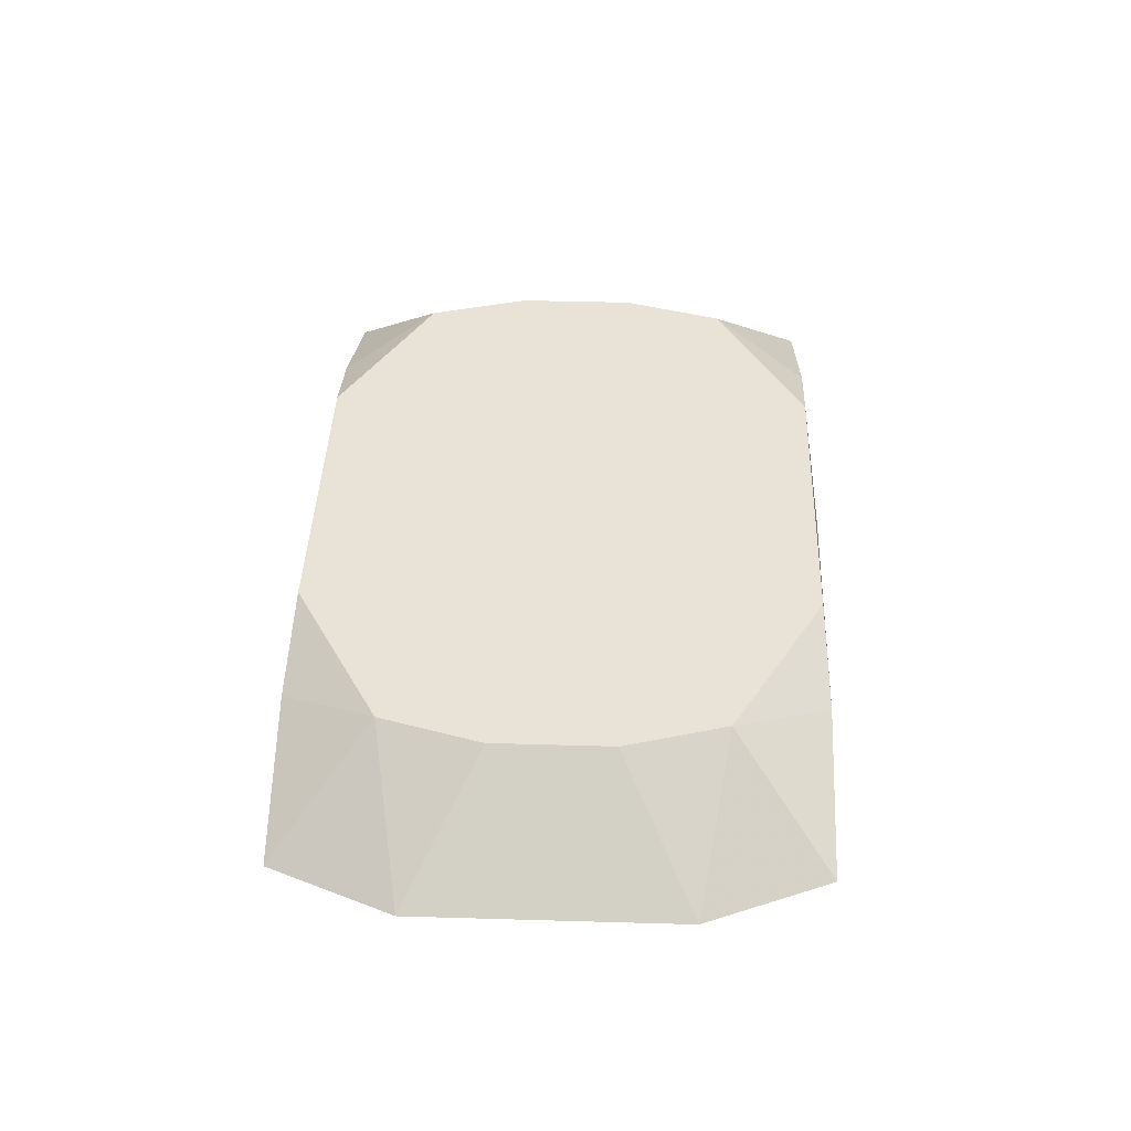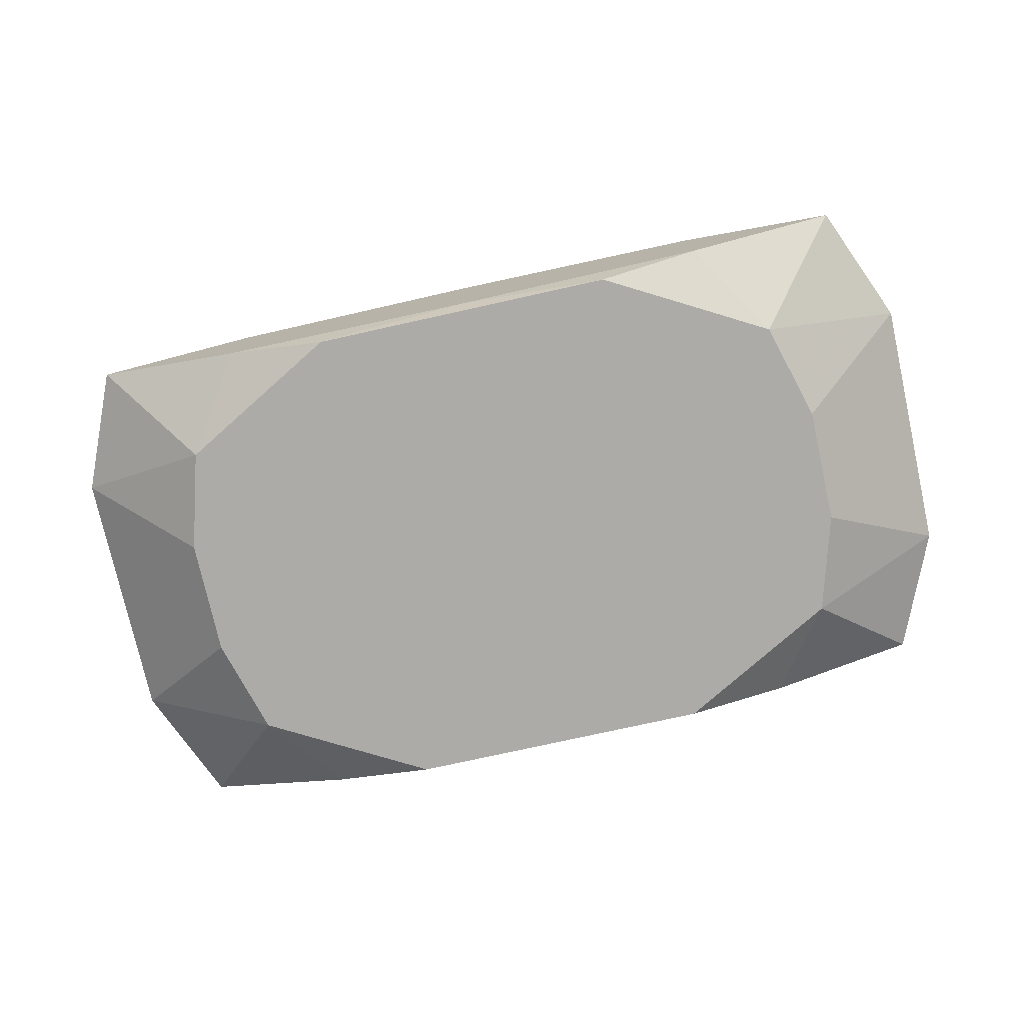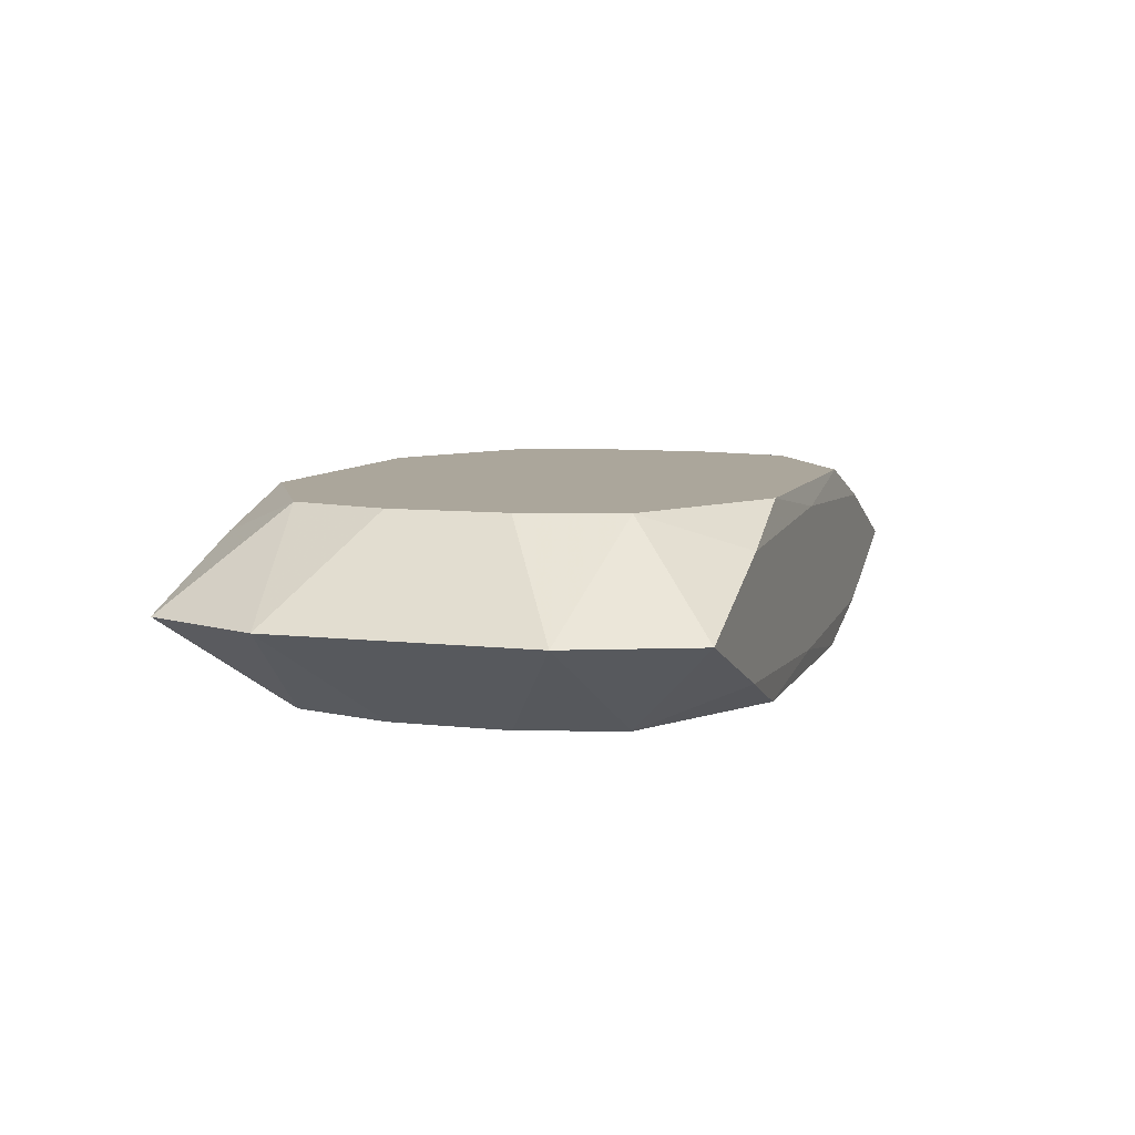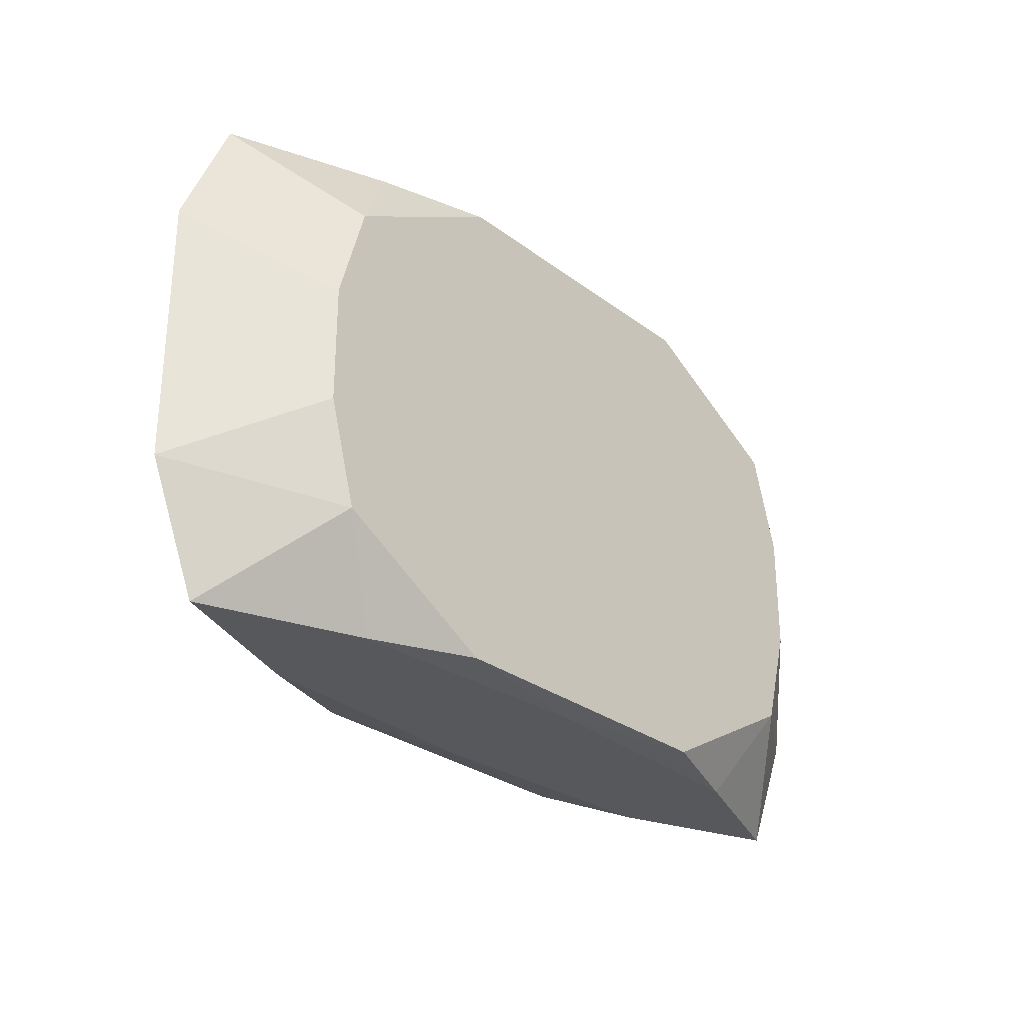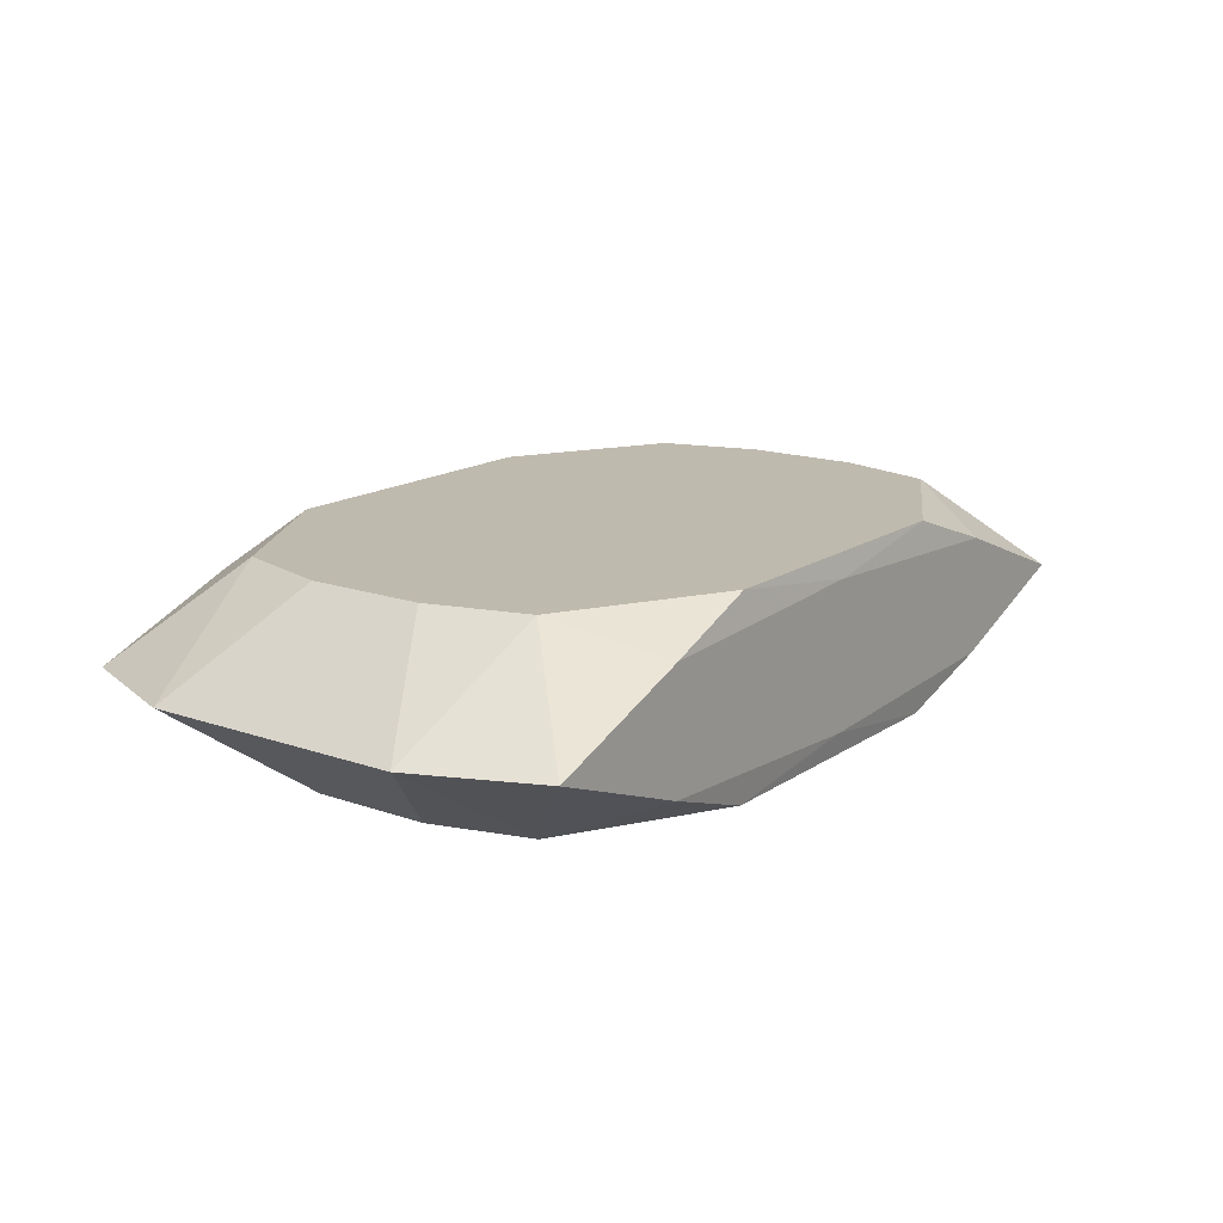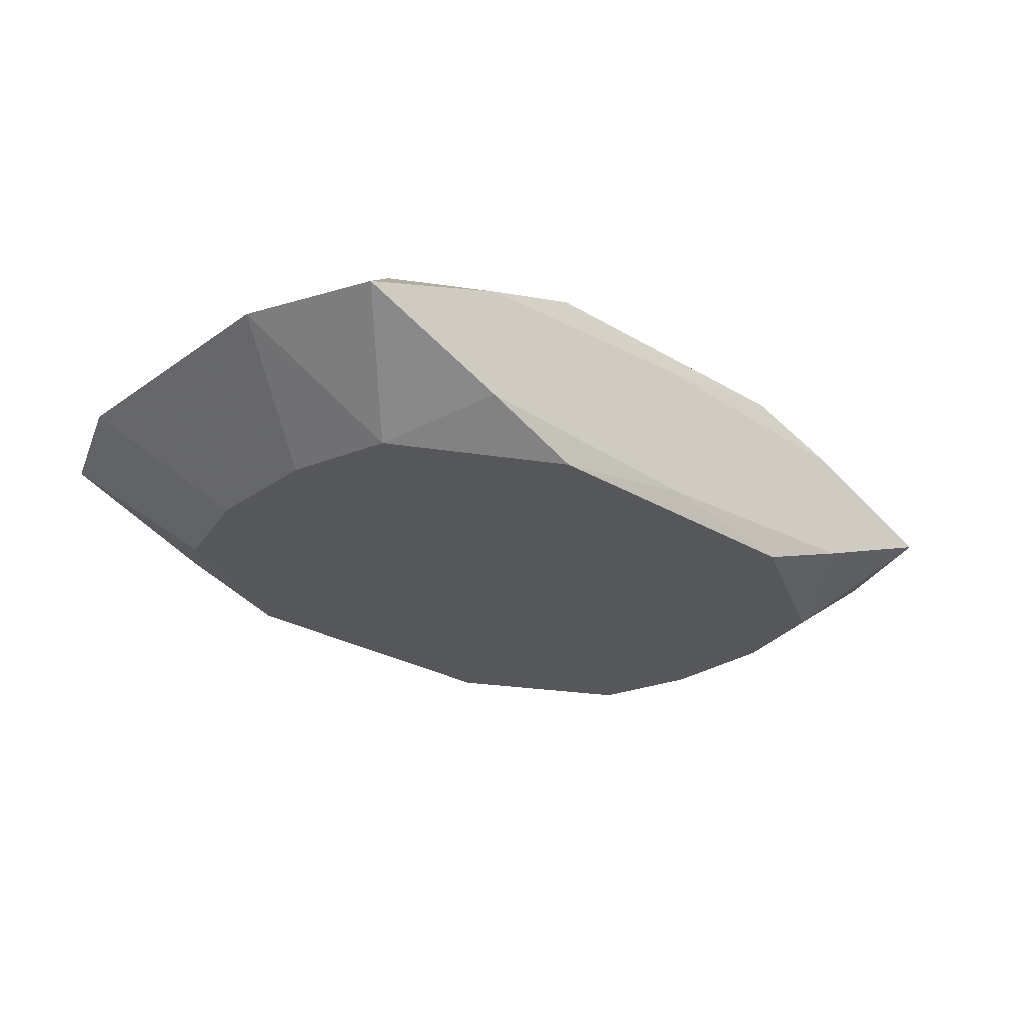
<metadata>
{"format":"obj","ext":"obj","renderer":"f3d","projection":"perspective","resolution":1024,"background":"white","views":[{"elev":41.6,"azim":92.0,"up":"+Z"},{"elev":-76.3,"azim":12.5,"up":"+Z"},{"elev":7.9,"azim":107.6,"up":"+Z"},{"elev":-28.7,"azim":132.0,"up":"+Y"},{"elev":15.7,"azim":126.3,"up":"+Z"},{"elev":-27.1,"azim":137.3,"up":"+Z"}]}
</metadata>
<code>
v 0 0.01968 0
v 0 0.01968 -0.005591
v -0 0.01968 0.005591
v 0 -0.01968 -0.005591
v -0 -0.01968 0.005591
v 0.01194 -0.01932 -0.007378
v 0.01194 -0.01932 0.007378
v 0.01194 0.01932 -0.007378
v 0.01194 0.01932 0.007378
v 0.02449 0.01232 -0.007378
v 0.02449 0.01232 0.007378
v 0.02449 -0.01232 -0.007378
v 0.02449 -0.01232 0.007378
v -0.00544 0.01968 0.003362
v -0.02669 0.00456 -0.007378
v -0.02669 0.00456 0.007378
v -0.02669 -0.00456 -0.007378
v -0.02669 -0.00456 0.007378
v 0.005339 0.008638 -0.007378
v -0.01992 0.01968 -0.004557
v -0.01992 0.01968 0.004557
v -0.01992 -0.01968 -0.004557
v -0.01992 -0.01968 0.004557
v -0.03585 0 -0
v -0.03585 -0.01018 -0
v -0.03585 0.01018 -0
v 0.03184 0.01968 0
v 0.03184 -0.01968 0
v -0.03184 0.01968 -0
v -0.03184 -0.01968 -0
v 0.03585 0 0
v 0.03585 -0.01018 0
v 0.03585 0.01018 0
v 0.01992 0.01968 -0.004557
v 0.01992 0.01968 0.004557
v 0.01992 -0.01968 -0.004557
v 0.01992 -0.01968 0.004557
v 0.002096 0 0.007378
v -0.004419 -0.01467 -0.007378
v -0.004419 0.01467 -0.007378
v -0.004419 0.01467 0.007378
v -0.001708 0.007466 -0.007378
v -0.001708 0.007466 0.007378
v 0.002818 -0.00456 -0.007378
v 0.02669 0.00456 -0.007378
v 0.02669 0.00456 0.007378
v 0.02669 -0.00456 -0.007378
v 0.02669 -0.00456 0.007378
v 0.00544 -0.01968 0.003362
v -0.02449 0.01232 -0.007378
v -0.02449 0.01232 0.007378
v -0.02449 -0.01232 -0.007378
v -0.02449 -0.01232 0.007378
v -0.01194 0 -0.007378
v -0.01194 -0.01932 -0.007378
v -0.01194 -0.01932 0.007378
v -0.01194 -0.0102 0.007378
v -0.01194 0.01932 -0.007378
v -0.01194 0.01932 0.007378
f 27 35 11
f 1 35 27
f 48 13 32
f 23 56 53
f 53 56 57
f 23 53 30
f 26 51 29
f 26 29 50
f 19 47 44
f 10 47 19
f 45 47 10
f 34 27 10
f 1 27 34
f 11 48 46
f 11 41 43
f 7 48 57
f 57 56 7
f 13 48 7
f 7 37 13
f 5 56 23
f 37 7 5
f 5 7 56
f 16 51 26
f 4 30 22
f 22 30 52
f 23 30 49
f 49 5 23
f 37 5 49
f 49 30 4
f 52 30 25
f 25 30 53
f 26 50 15
f 15 50 58
f 10 19 8
f 8 34 10
f 44 47 39
f 32 13 28
f 13 37 28
f 28 49 4
f 37 49 28
f 31 48 32
f 31 46 48
f 10 27 33
f 33 45 10
f 46 31 33
f 47 45 33
f 33 27 11
f 11 46 33
f 32 47 33
f 57 48 38
f 38 43 57
f 38 48 11
f 11 43 38
f 55 22 52
f 52 39 55
f 55 39 6
f 55 6 4
f 4 22 55
f 18 25 53
f 18 53 57
f 51 16 18
f 18 41 51
f 57 43 18
f 18 43 41
f 14 35 1
f 14 3 35
f 1 29 14
f 9 41 11
f 11 35 9
f 35 3 9
f 59 9 3
f 51 41 59
f 41 9 59
f 26 15 24
f 24 15 25
f 24 16 26
f 24 18 16
f 25 18 24
f 52 25 17
f 17 15 52
f 25 15 17
f 58 8 40
f 40 8 19
f 40 15 58
f 52 15 54
f 54 39 52
f 44 39 54
f 12 39 47
f 6 39 12
f 12 47 32
f 32 28 12
f 2 8 58
f 34 8 2
f 1 34 2
f 2 29 1
f 21 59 3
f 21 14 29
f 3 14 21
f 21 29 51
f 51 59 21
f 42 40 19
f 15 40 42
f 42 54 15
f 42 19 44
f 44 54 42
f 6 12 36
f 36 12 28
f 4 6 36
f 36 28 4
f 20 2 58
f 29 2 20
f 58 50 20
f 20 50 29

</code>
